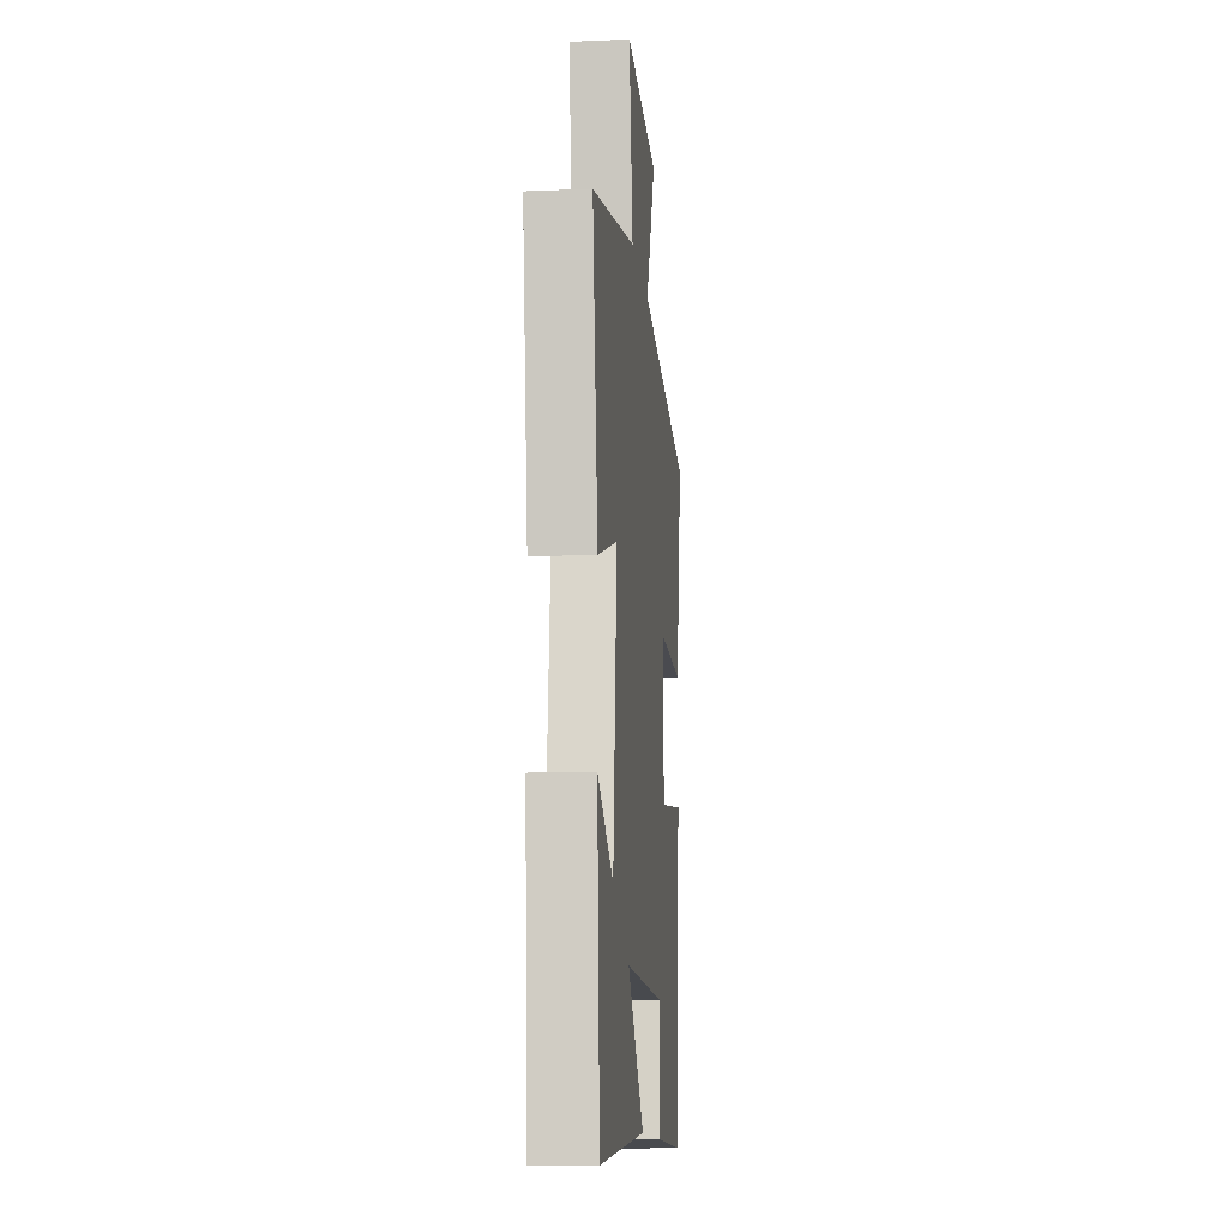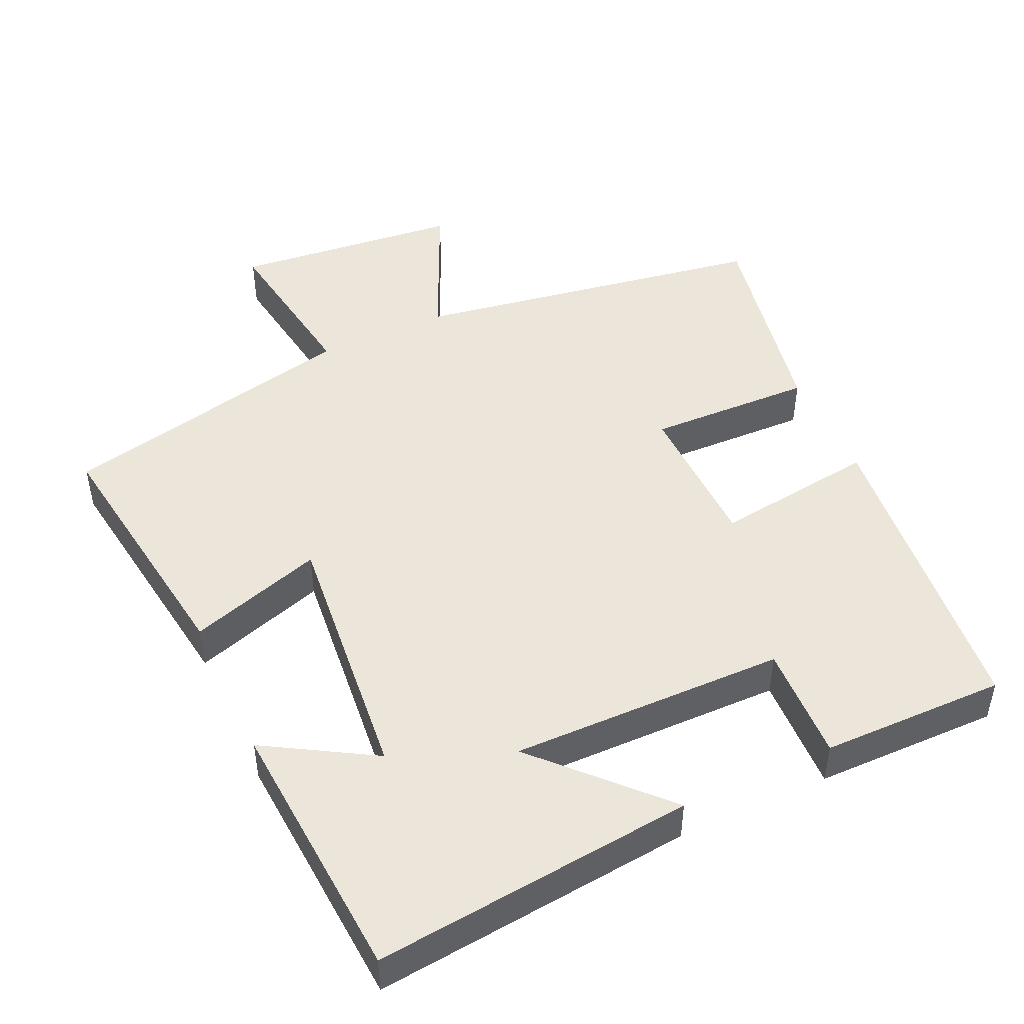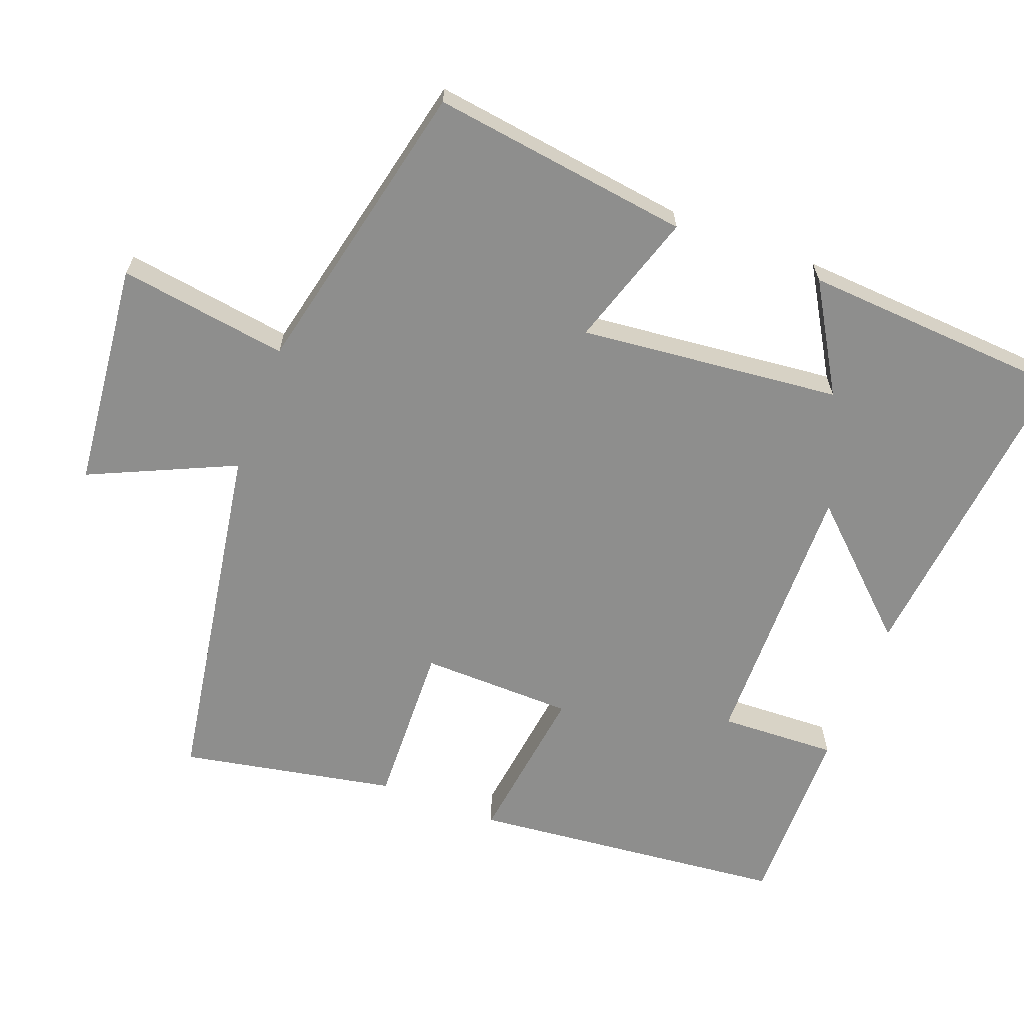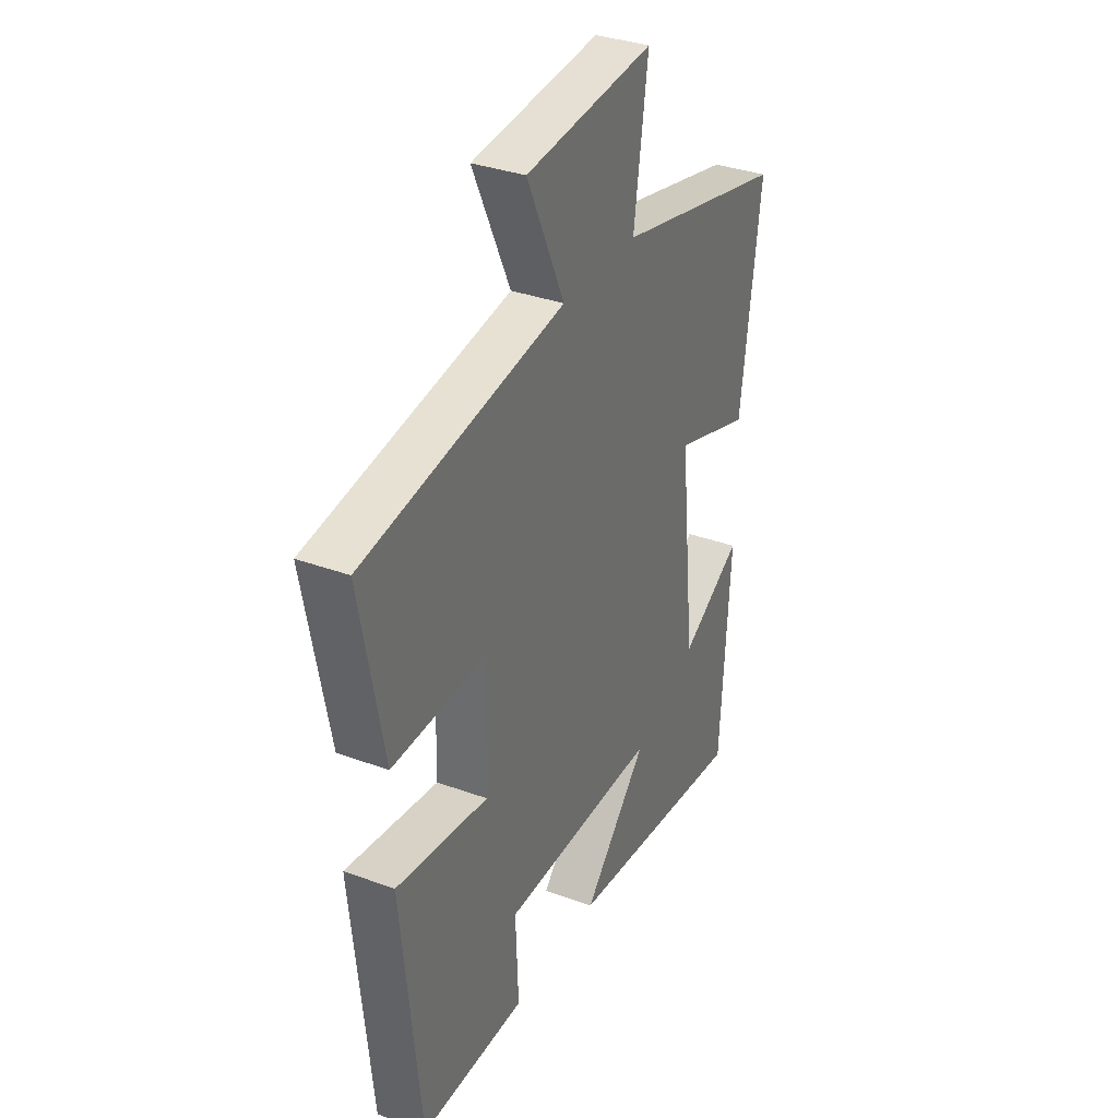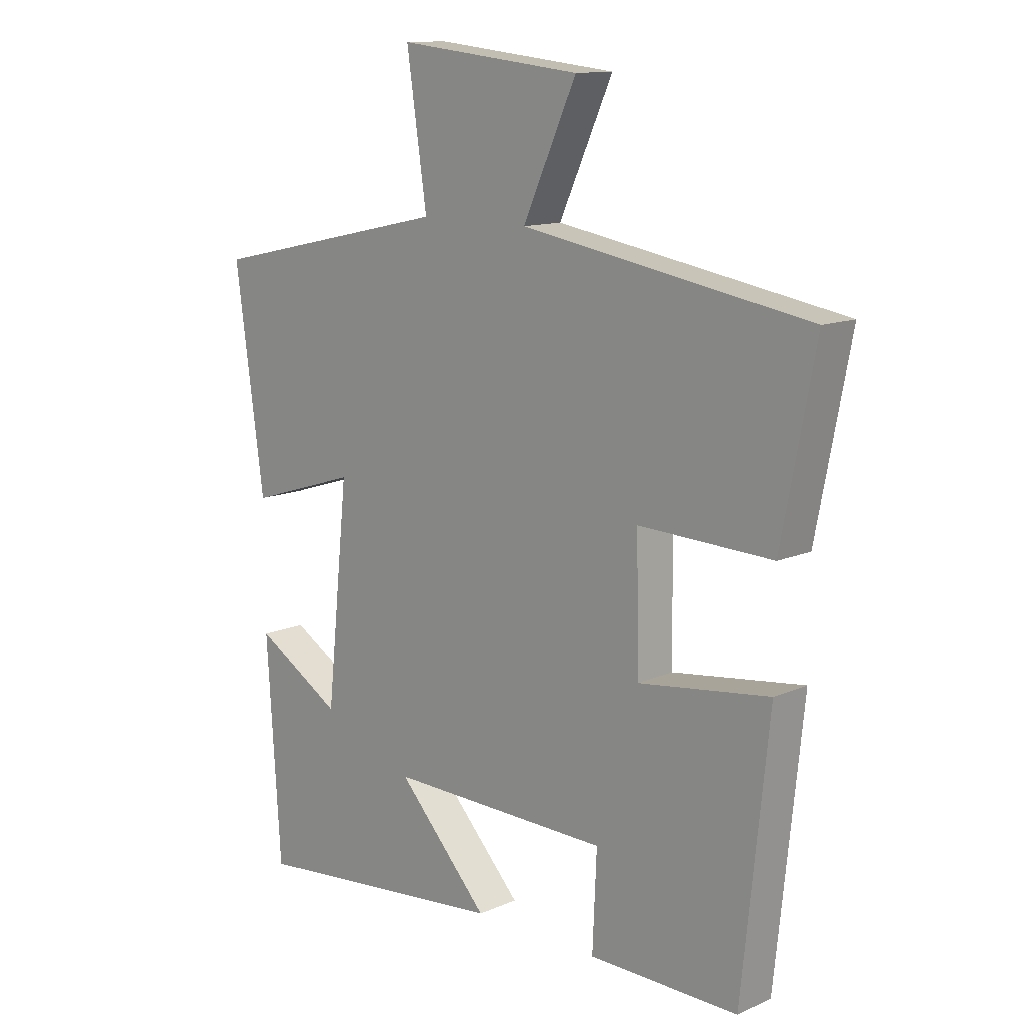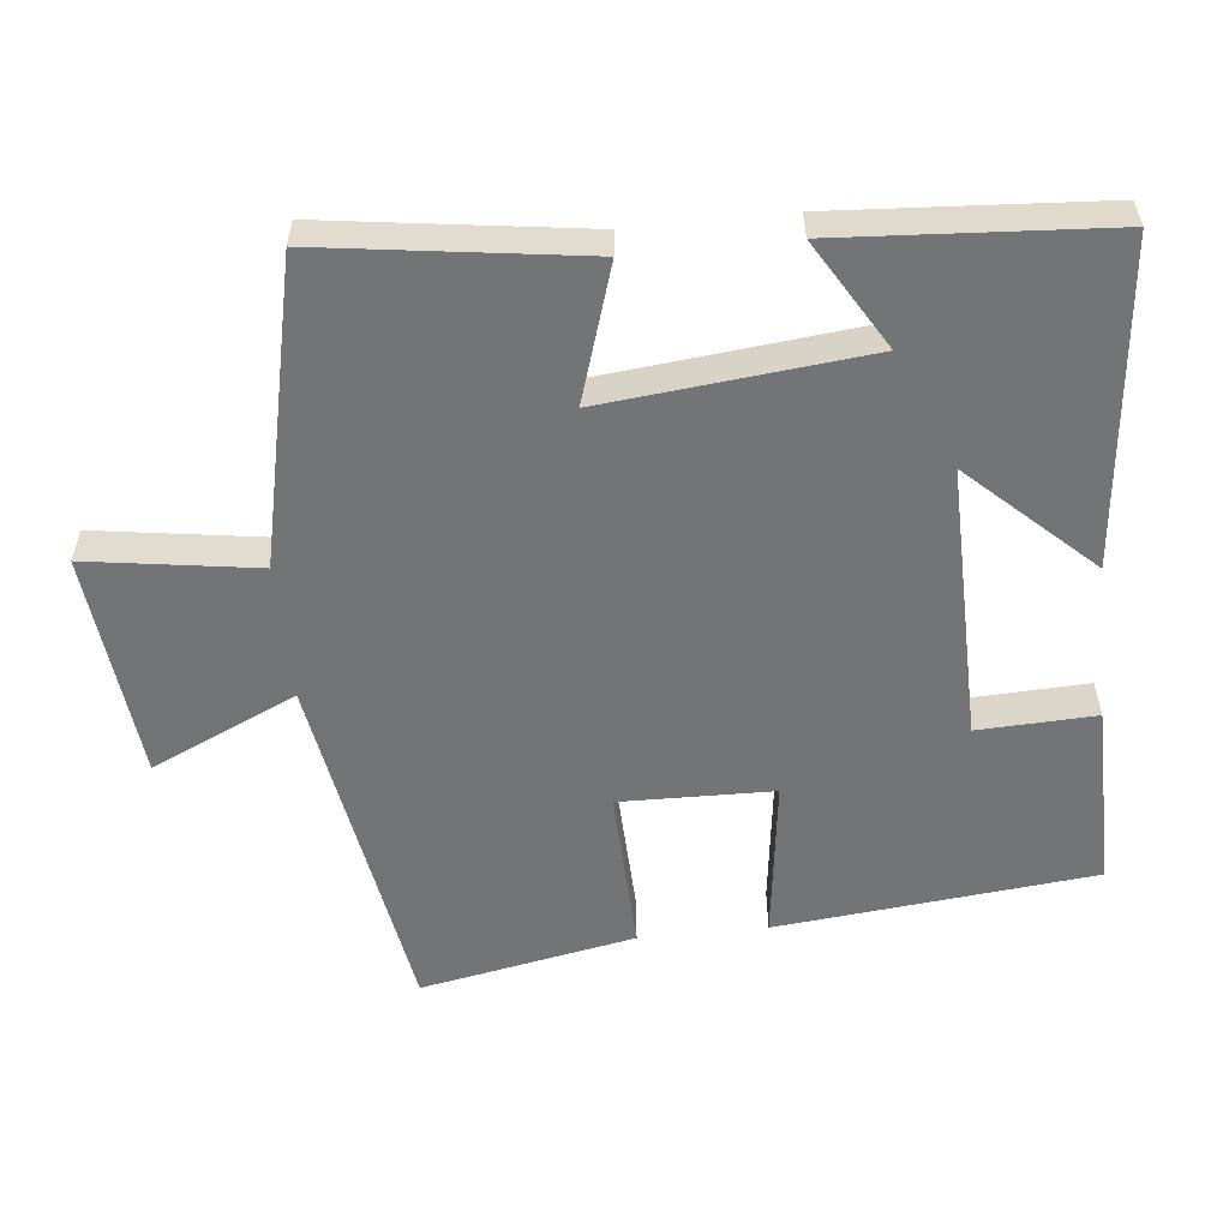
<metadata>
{"format":"obj","ext":"obj","renderer":"f3d","projection":"perspective","resolution":1024,"background":"white","views":[{"elev":-12.4,"azim":95.8,"up":"+Z"},{"elev":47.4,"azim":155.1,"up":"+Y"},{"elev":-64.8,"azim":69.1,"up":"+Y"},{"elev":33.8,"azim":-63.4,"up":"+Z"},{"elev":12.6,"azim":-135.3,"up":"+Z"},{"elev":-56.1,"azim":95.9,"up":"+Y"}]}
</metadata>
<code>
v 0.55 0.07 0.407
v 0.5 0.07 0.044
v 0.311 0.07 0.104
v 0.349 0.07 -0.262
v 0.5 0.07 -0.172
v 0.476 0.07 -0.546
v 0.025 0.07 -0.5
v 0.184 0.07 -0.33
v -0.202 0.07 -0.336
v -0.195 0.07 -0.5
v -0.454 0.07 -0.503
v -0.5 0.07 -0.059
v -0.273 0.07 -0.089
v -0.269 0.07 0.125
v -0.5 0.07 0.117
v -0.558 0.07 0.417
v -0.061 0.07 0.5
v -0.154 0.07 0.703
v 0.164 0.07 0.737
v 0.129 0.07 0.5
v 0.55 0 0.407
v 0.5 0 0.044
v 0.311 0 0.104
v 0.349 0 -0.262
v 0.5 0 -0.172
v 0.476 0 -0.546
v 0.025 0 -0.5
v 0.184 0 -0.33
v -0.202 0 -0.336
v -0.195 0 -0.5
v -0.454 0 -0.503
v -0.5 0 -0.059
v -0.273 0 -0.089
v -0.269 0 0.125
v -0.5 0 0.117
v -0.558 0 0.417
v -0.061 0 0.5
v -0.154 0 0.703
v 0.164 0 0.737
v 0.129 0 0.5
f 17 18 19 20
f 17 20 1
f 16 17 1
f 15 16 1
f 14 15 1
f 13 14 1
f 11 12 13
f 10 11 13
f 9 10 13
f 8 9 13
f 6 7 8
f 4 5 6
f 4 6 8
f 3 4 8 13
f 1 2 3
f 1 3 13
f 40 39 38 37
f 21 40 37
f 21 37 36
f 21 36 35
f 21 35 34
f 21 34 33
f 33 32 31
f 33 31 30
f 33 30 29
f 33 29 28
f 28 27 26
f 26 25 24
f 28 26 24
f 33 28 24 23
f 23 22 21
f 33 23 21
f 1 21 22 2
f 2 22 23 3
f 3 23 24 4
f 4 24 25 5
f 5 25 26 6
f 6 26 27 7
f 7 27 28 8
f 8 28 29 9
f 9 29 30 10
f 10 30 31 11
f 11 31 32 12
f 12 32 33 13
f 13 33 34 14
f 14 34 35 15
f 15 35 36 16
f 16 36 37 17
f 17 37 38 18
f 18 38 39 19
f 19 39 40 20
f 20 40 21 1

</code>
